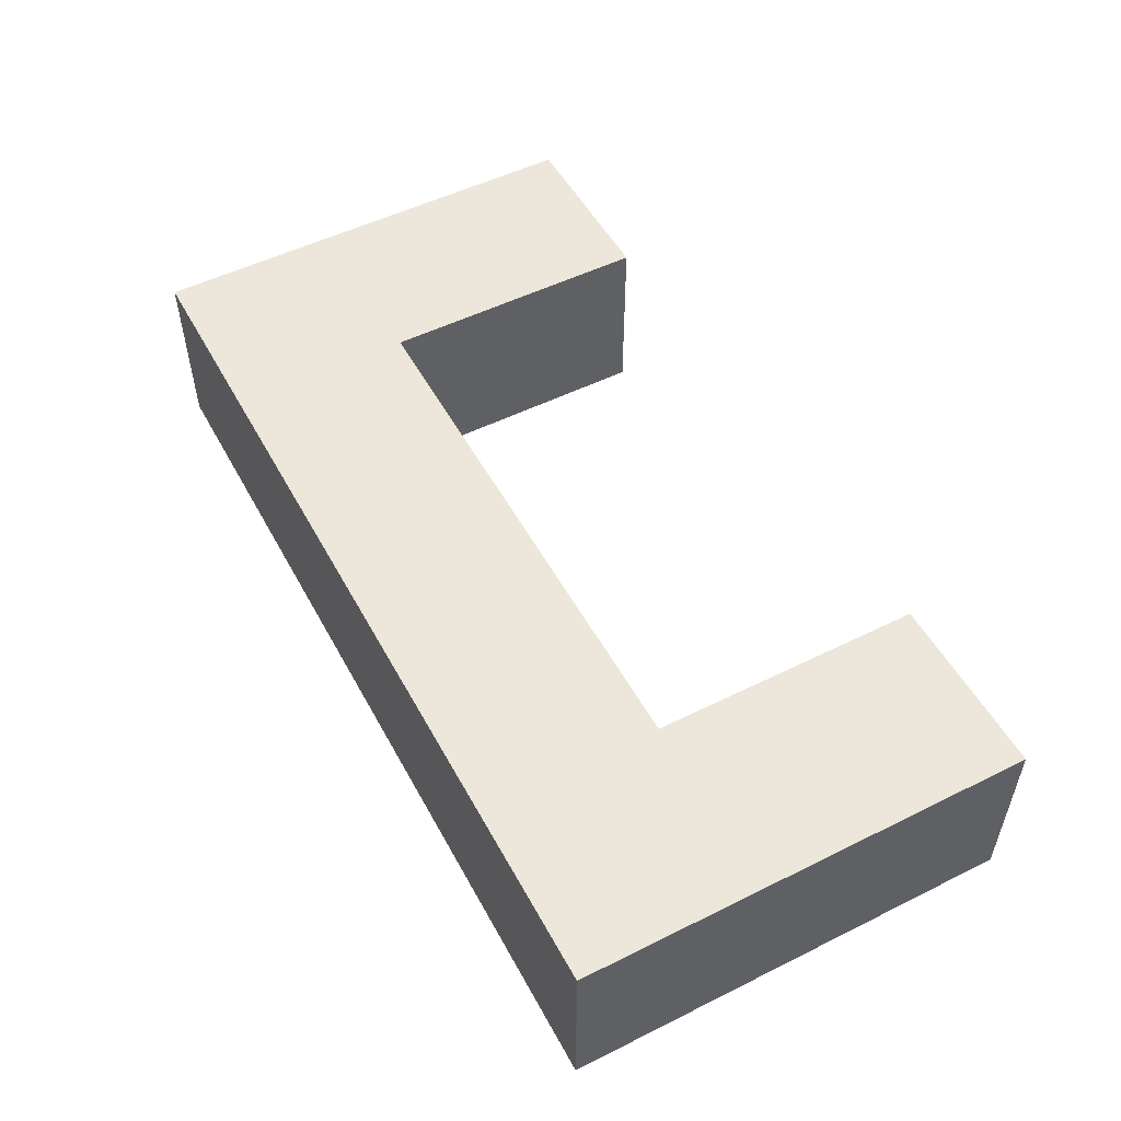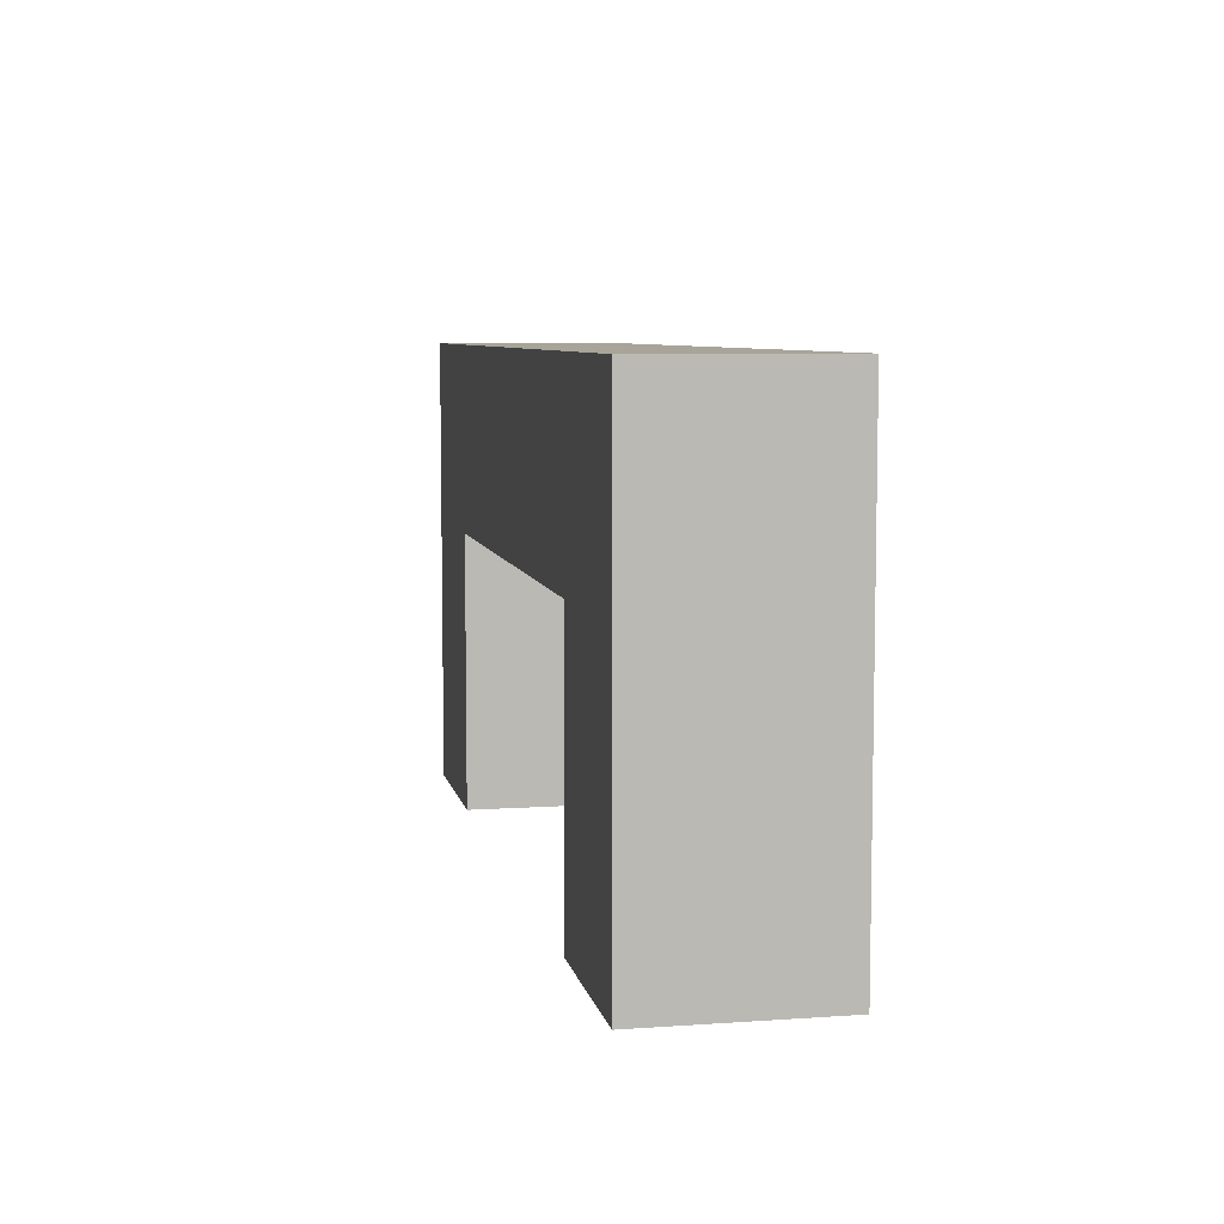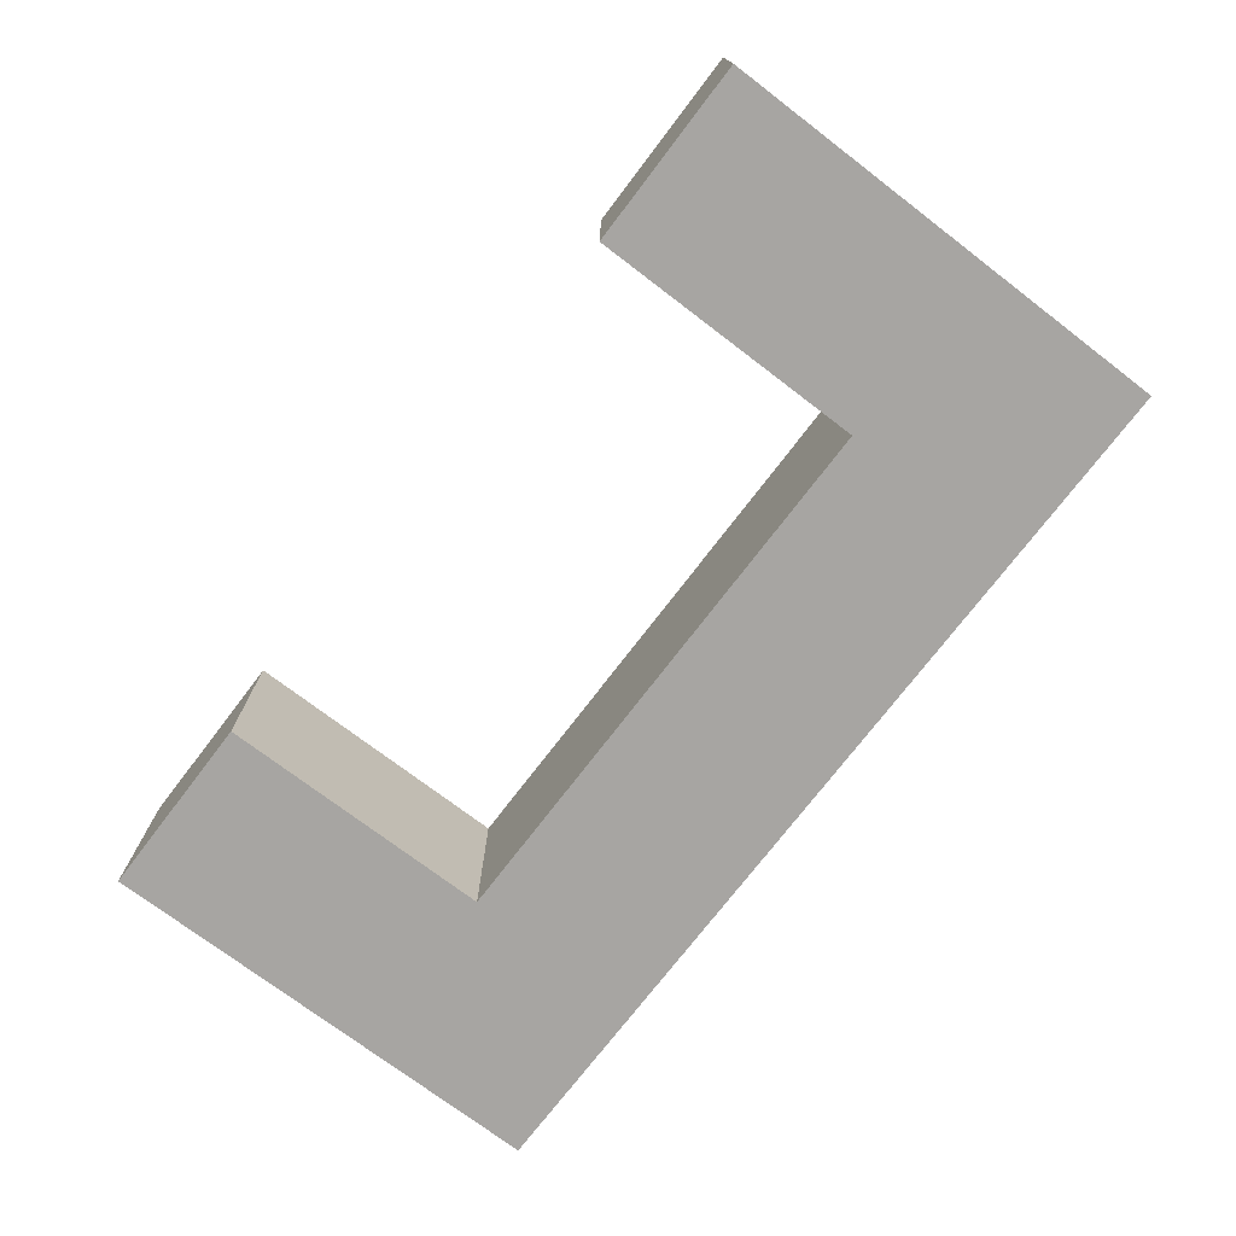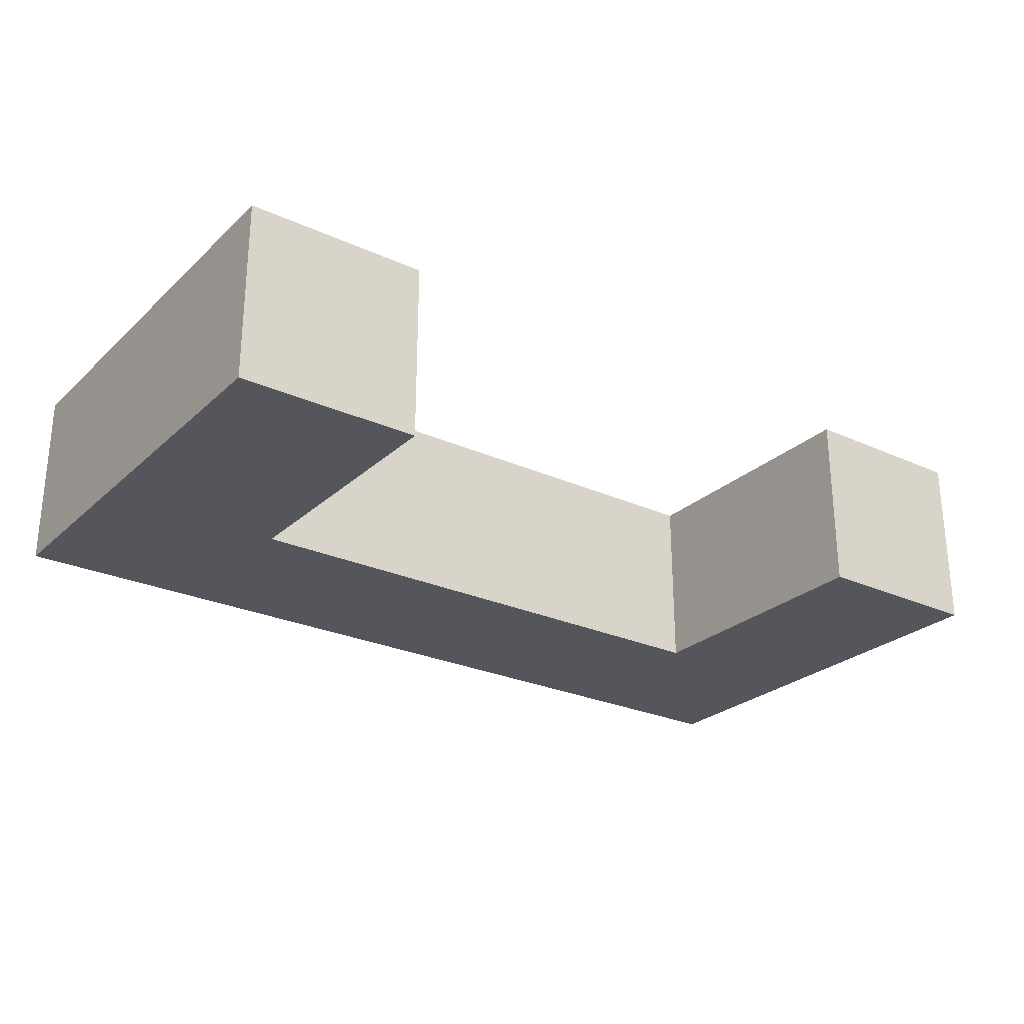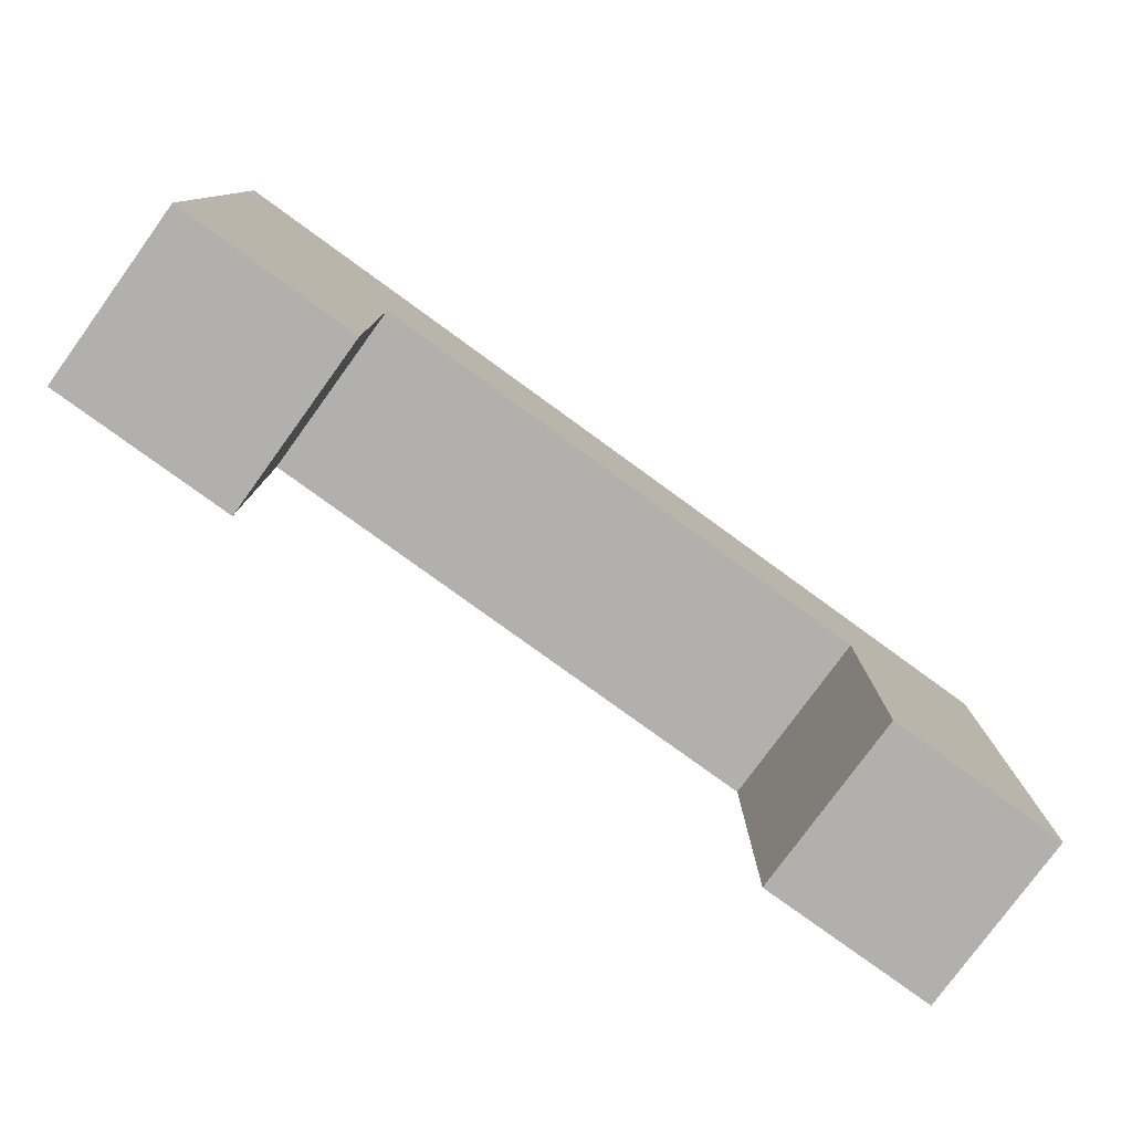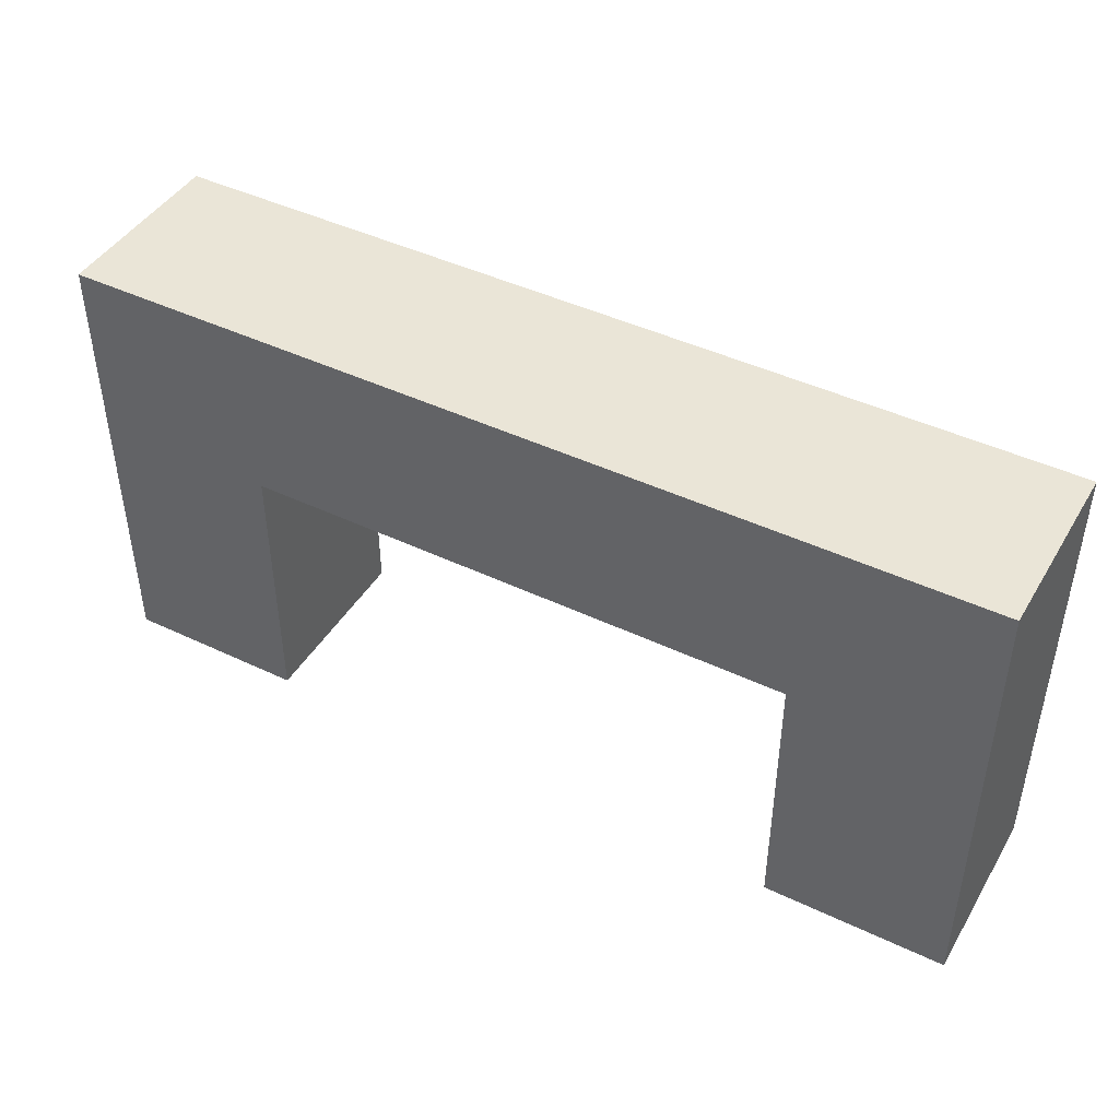
<metadata>
{"format":"obj","ext":"obj","renderer":"f3d","projection":"perspective","resolution":1024,"background":"white","views":[{"elev":52.3,"azim":61.9,"up":"+Y"},{"elev":7.1,"azim":78.7,"up":"+Z"},{"elev":-73.9,"azim":-127.3,"up":"+Y"},{"elev":-26.2,"azim":144.4,"up":"+Y"},{"elev":-78.8,"azim":-36.0,"up":"+Z"},{"elev":44.3,"azim":29.1,"up":"+Z"}]}
</metadata>
<code>
o Cube.001
v 0.025 -0.005 -0
v 0.025 0.005 -0
v 0.025 -0.005 0.025
v 0.025 0.005 0.025
v -0.025 -0.005 0
v -0.025 0.005 0
v -0.025 -0.005 0.025
v -0.025 0.005 0.025
v -0.015 -0.005 0.025
v 0.015 -0.005 0.025
v 0.015 0.005 0.025
v -0.015 0.005 0.025
v 0.015 -0.005 -0
v -0.015 -0.005 0
v -0.015 0.005 0
v 0.015 0.005 -0
v 0.025 -0.005 0.015
v 0.025 0.005 0.015
v -0.025 -0.005 0.015
v -0.025 0.005 0.015
v -0.015 0.005 0.015
v 0.015 0.005 0.015
v 0.015 -0.005 0.015
v -0.015 -0.005 0.015
f 17 18 4 3
f 9 12 8 7
f 19 20 6 5
f 13 16 2 1
f 24 19 5 14
f 22 18 2 16
f 20 21 15 6
f 24 14 15 21
f 17 23 13 1
f 23 22 16 13
f 5 6 15 14
f 22 23 24 21
f 3 4 11 10
f 10 11 12 9
f 10 9 24 23
f 3 10 23 17
f 12 11 22 21
f 8 12 21 20
f 11 4 18 22
f 9 7 19 24
f 7 8 20 19
f 1 2 18 17

</code>
